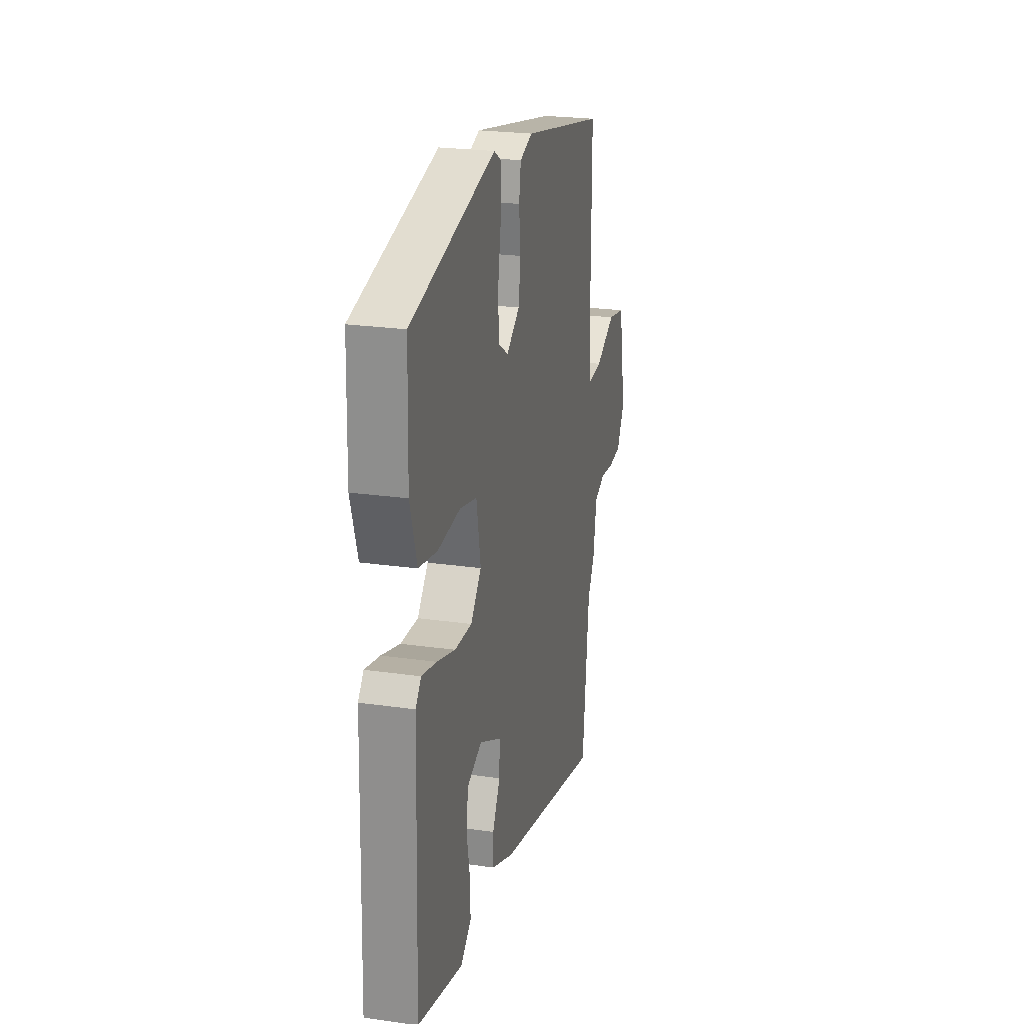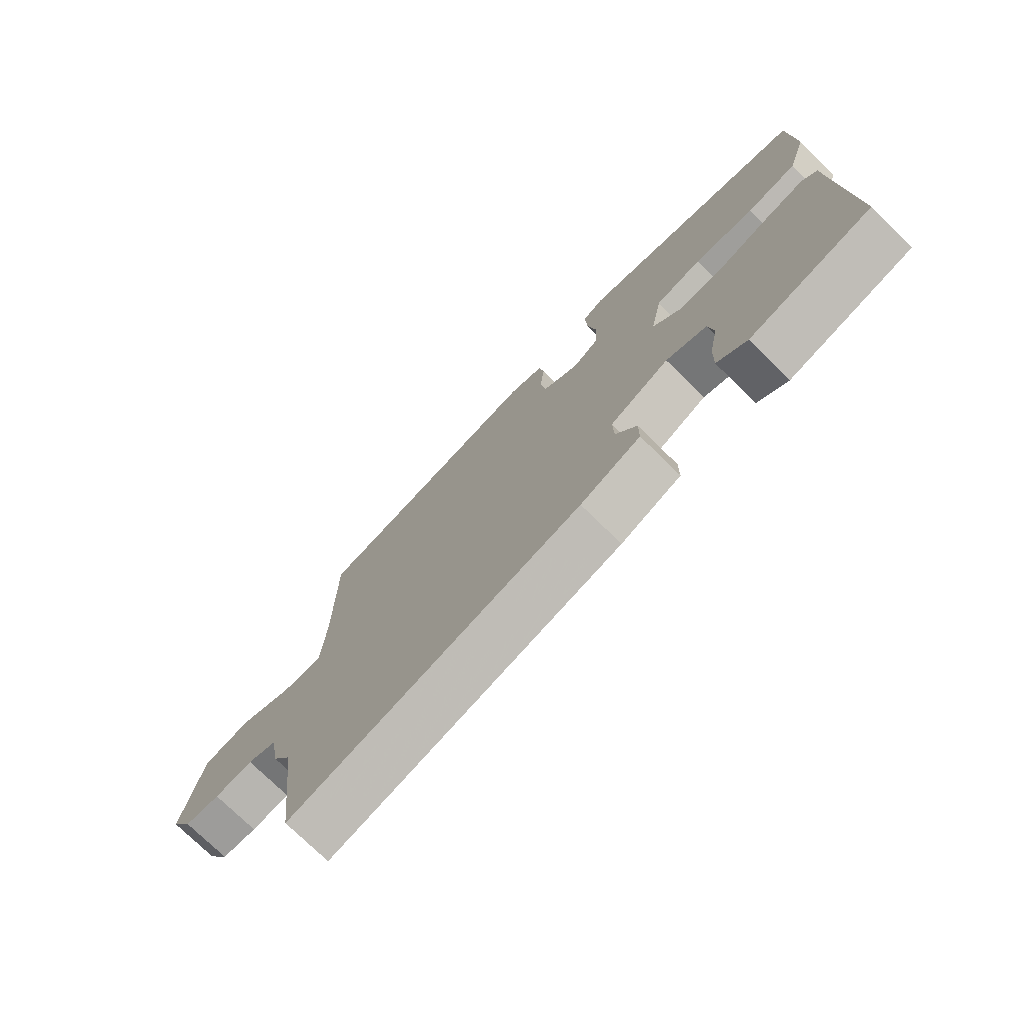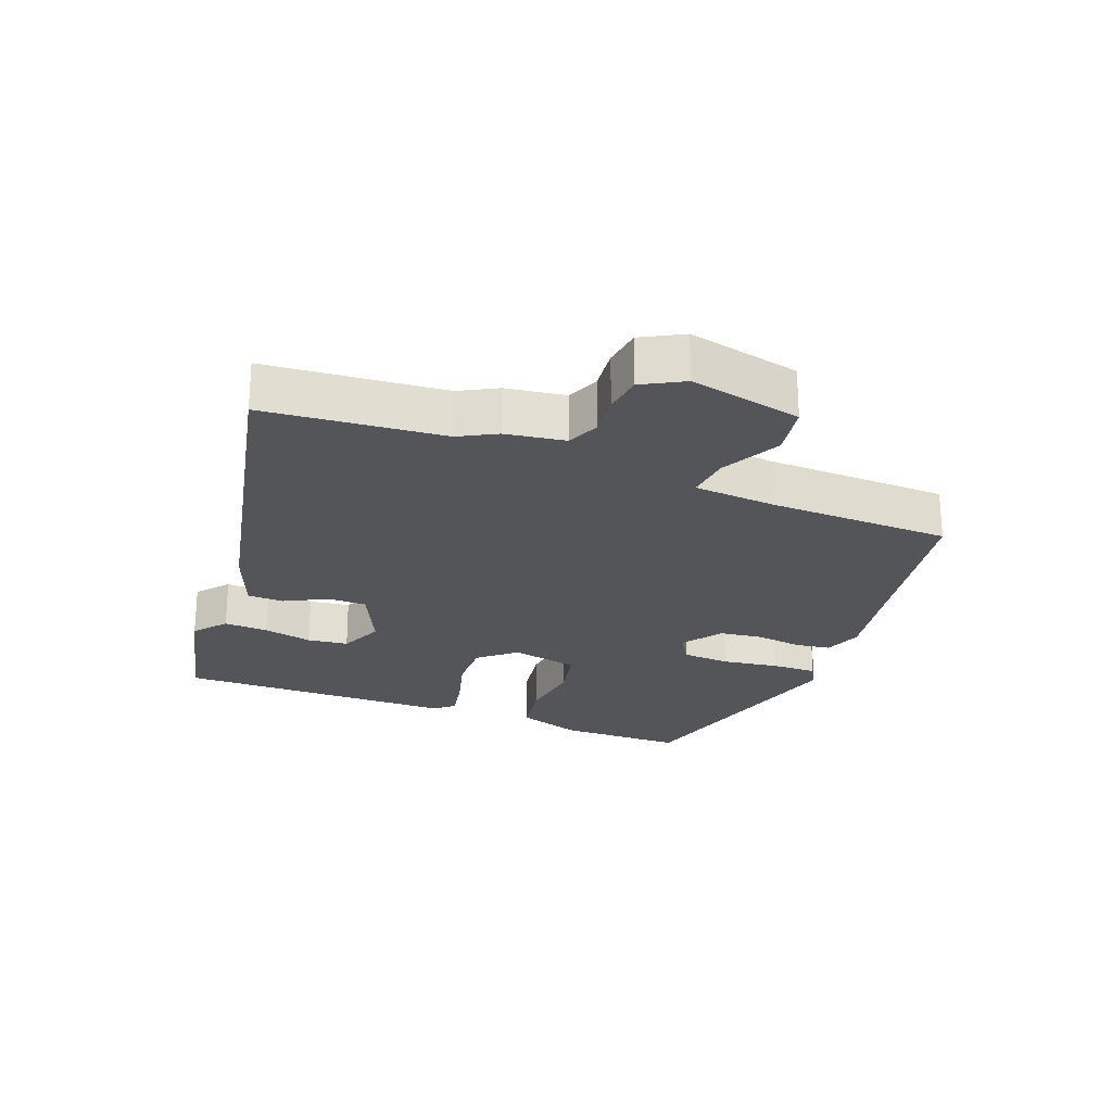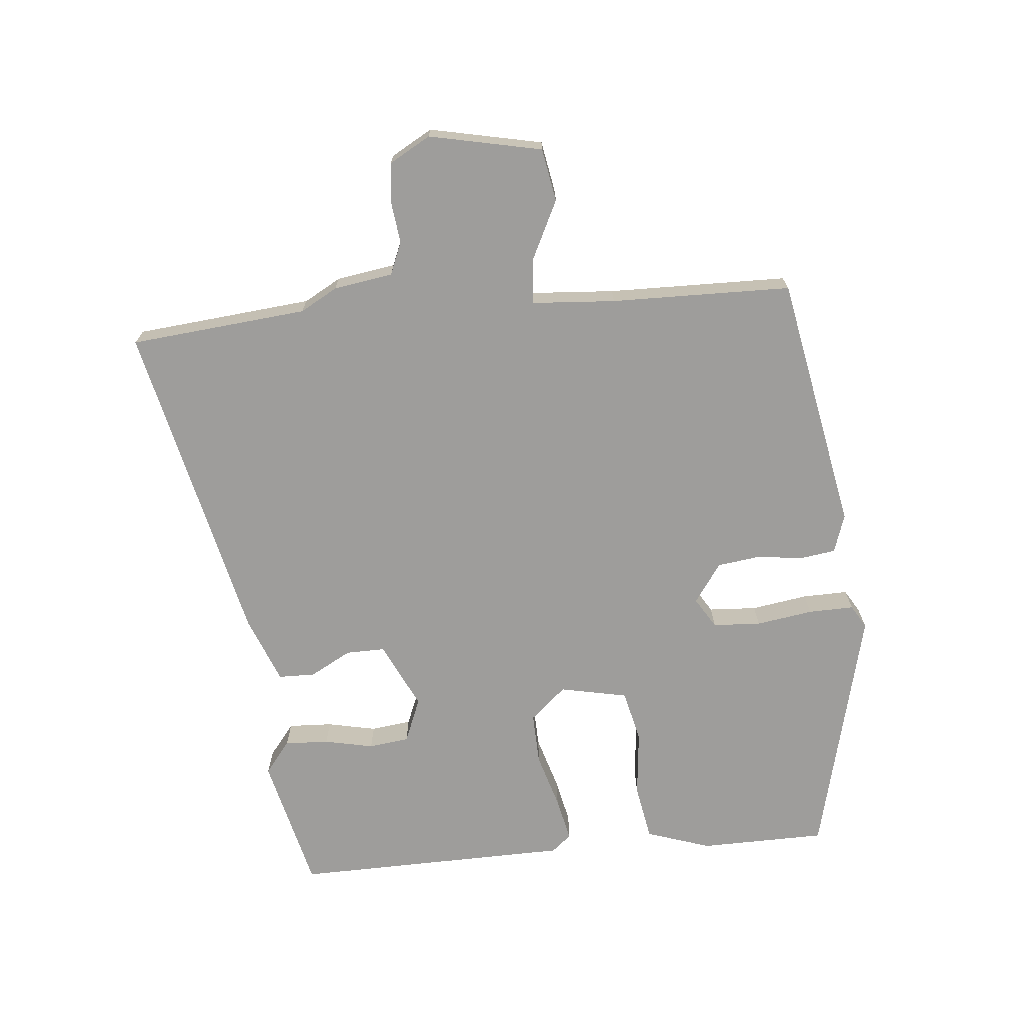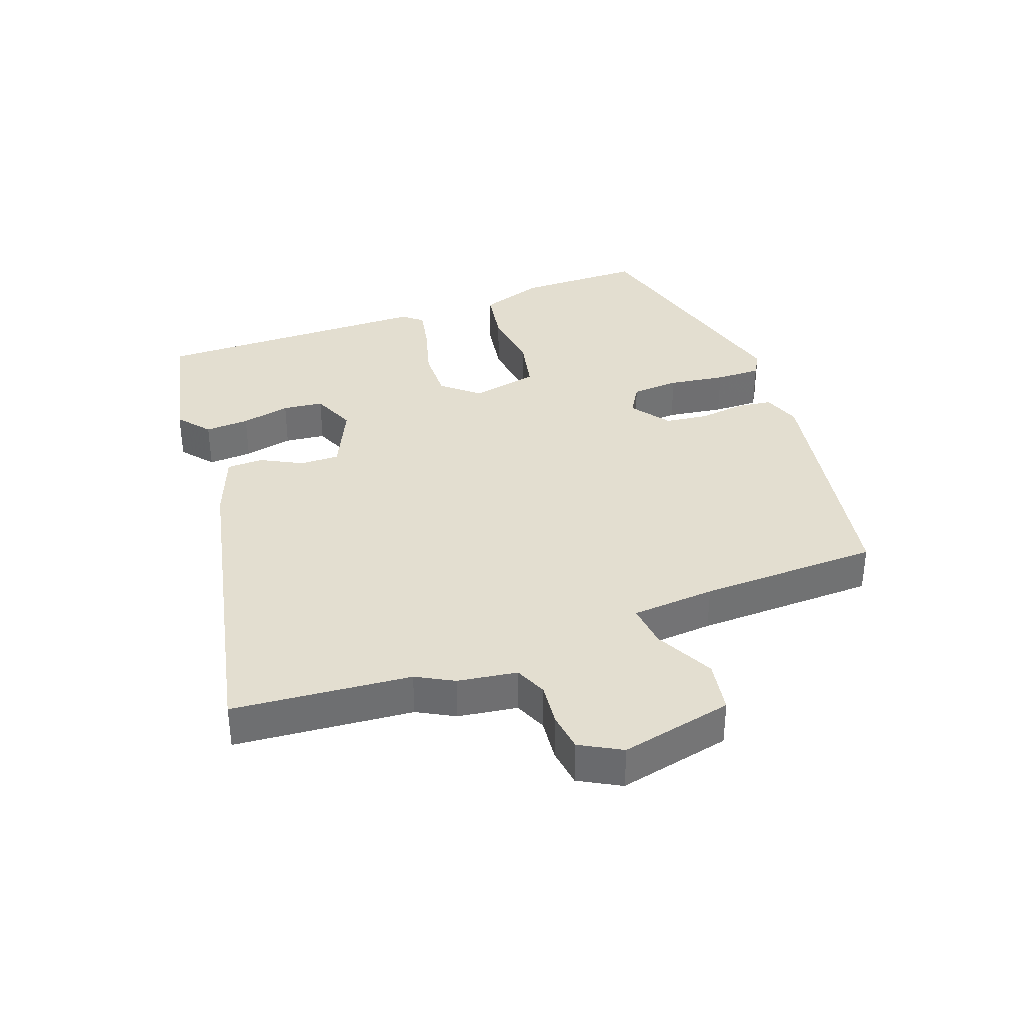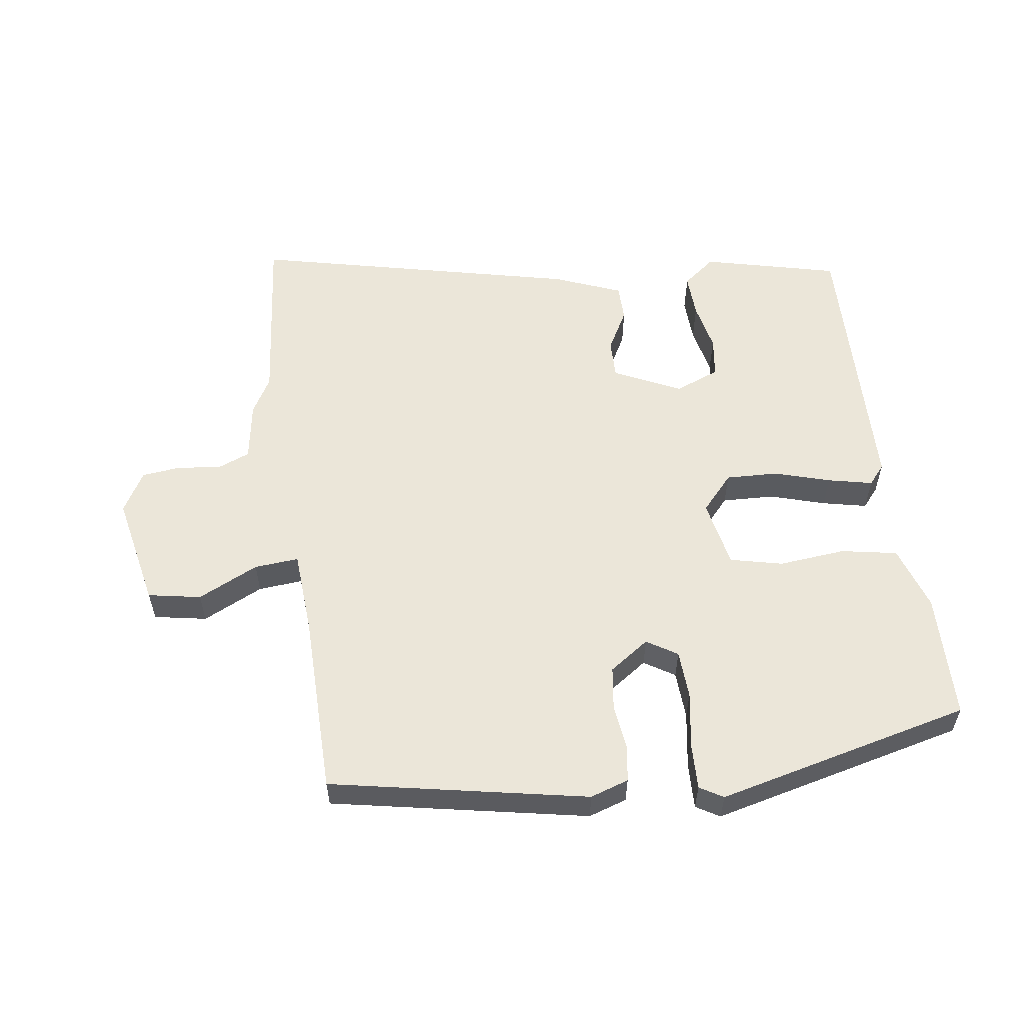
<metadata>
{"format":"obj","ext":"obj","renderer":"f3d","projection":"perspective","resolution":1024,"background":"white","views":[{"elev":24.0,"azim":103.4,"up":"+Z"},{"elev":-74.9,"azim":45.6,"up":"+Z"},{"elev":-24.2,"azim":-112.7,"up":"+Y"},{"elev":-70.5,"azim":-85.6,"up":"+Y"},{"elev":35.7,"azim":-111.7,"up":"+Y"},{"elev":56.7,"azim":-8.6,"up":"+Y"}]}
</metadata>
<code>
v -0.493 0.07 0.417
v -0.095 0.07 0.499
v -0.035 0.07 0.48
v -0.026 0.07 0.425
v -0.034 0.07 0.353
v -0.024 0.07 0.286
v 0.038 0.07 0.244
v 0.085 0.07 0.274
v 0.088 0.07 0.349
v 0.073 0.07 0.437
v 0.07 0.07 0.508
v 0.106 0.07 0.53
v 0.503 0.07 0.439
v 0.509 0.07 0.242
v 0.477 0.07 0.141
v 0.39 0.07 0.124
v 0.286 0.07 0.133
v 0.205 0.07 0.113
v 0.185 0.07 0.007
v 0.235 0.07 -0.048
v 0.316 0.07 -0.044
v 0.402 0.07 -0.017
v 0.471 0.07 -0.001
v 0.497 0.07 -0.031
v 0.512 0.07 -0.465
v 0.302 0.07 -0.519
v 0.251 0.07 -0.48
v 0.253 0.07 -0.411
v 0.268 0.07 -0.334
v 0.259 0.07 -0.271
v 0.189 0.07 -0.244
v 0.086 0.07 -0.295
v 0.088 0.07 -0.356
v 0.124 0.07 -0.42
v 0.124 0.07 -0.477
v 0.02 0.07 -0.52
v -0.484 0.07 -0.643
v -0.515 0.07 -0.367
v -0.548 0.07 -0.31
v -0.564 0.07 -0.218
v -0.615 0.07 -0.198
v -0.681 0.07 -0.207
v -0.742 0.07 -0.201
v -0.779 0.07 -0.138
v -0.745 0.07 0.038
v -0.663 0.07 0.054
v -0.569 0.07 0.01
v -0.5 0.07 0.005
v -0.493 0.07 0.136
v -0.493 0 0.417
v -0.095 0 0.499
v -0.035 0 0.48
v -0.026 0 0.425
v -0.034 0 0.353
v -0.024 0 0.286
v 0.038 0 0.244
v 0.085 0 0.274
v 0.088 0 0.349
v 0.073 0 0.437
v 0.07 0 0.508
v 0.106 0 0.53
v 0.503 0 0.439
v 0.509 0 0.242
v 0.477 0 0.141
v 0.39 0 0.124
v 0.286 0 0.133
v 0.205 0 0.113
v 0.185 0 0.007
v 0.235 0 -0.048
v 0.316 0 -0.044
v 0.402 0 -0.017
v 0.471 0 -0.001
v 0.497 0 -0.031
v 0.512 0 -0.465
v 0.302 0 -0.519
v 0.251 0 -0.48
v 0.253 0 -0.411
v 0.268 0 -0.334
v 0.259 0 -0.271
v 0.189 0 -0.244
v 0.086 0 -0.295
v 0.088 0 -0.356
v 0.124 0 -0.42
v 0.124 0 -0.477
v 0.02 0 -0.52
v -0.484 0 -0.643
v -0.515 0 -0.367
v -0.548 0 -0.31
v -0.564 0 -0.218
v -0.615 0 -0.198
v -0.681 0 -0.207
v -0.742 0 -0.201
v -0.779 0 -0.138
v -0.745 0 0.038
v -0.663 0 0.054
v -0.569 0 0.01
v -0.5 0 0.005
v -0.493 0 0.136
f 45 46 47
f 44 45 47
f 43 44 47
f 42 43 47
f 41 42 47
f 40 41 47 48
f 38 39 40 48
f 38 48 49
f 37 38 49
f 36 37 49
f 35 36 49
f 34 35 49
f 33 34 49
f 27 28 29
f 26 27 29
f 25 26 29
f 24 25 29
f 23 24 29
f 22 23 29
f 21 22 29 30
f 20 21 30 31
f 15 16 17
f 14 15 17
f 13 14 17
f 12 13 17
f 11 12 17
f 10 11 17
f 9 10 17
f 8 9 17 18
f 7 8 18 19
f 3 4 5
f 2 3 5
f 1 2 5
f 49 1 5
f 49 5 6
f 49 6 7
f 33 49 7
f 32 33 7
f 19 20 31 32
f 7 19 32
f 96 95 94
f 96 94 93
f 96 93 92
f 96 92 91
f 96 91 90
f 97 96 90 89
f 97 89 88 87
f 98 97 87
f 98 87 86
f 98 86 85
f 98 85 84
f 98 84 83
f 98 83 82
f 78 77 76
f 78 76 75
f 78 75 74
f 78 74 73
f 78 73 72
f 78 72 71
f 79 78 71 70
f 80 79 70 69
f 66 65 64
f 66 64 63
f 66 63 62
f 66 62 61
f 66 61 60
f 66 60 59
f 66 59 58
f 67 66 58 57
f 68 67 57 56
f 54 53 52
f 54 52 51
f 54 51 50
f 54 50 98
f 55 54 98
f 56 55 98
f 56 98 82
f 56 82 81
f 81 80 69 68
f 81 68 56
f 1 50 51 2
f 2 51 52 3
f 3 52 53 4
f 4 53 54 5
f 5 54 55 6
f 6 55 56 7
f 7 56 57 8
f 8 57 58 9
f 9 58 59 10
f 10 59 60 11
f 11 60 61 12
f 12 61 62 13
f 13 62 63 14
f 14 63 64 15
f 15 64 65 16
f 16 65 66 17
f 17 66 67 18
f 18 67 68 19
f 19 68 69 20
f 20 69 70 21
f 21 70 71 22
f 22 71 72 23
f 23 72 73 24
f 24 73 74 25
f 25 74 75 26
f 26 75 76 27
f 27 76 77 28
f 28 77 78 29
f 29 78 79 30
f 30 79 80 31
f 31 80 81 32
f 32 81 82 33
f 33 82 83 34
f 34 83 84 35
f 35 84 85 36
f 36 85 86 37
f 37 86 87 38
f 38 87 88 39
f 39 88 89 40
f 40 89 90 41
f 41 90 91 42
f 42 91 92 43
f 43 92 93 44
f 44 93 94 45
f 45 94 95 46
f 46 95 96 47
f 47 96 97 48
f 48 97 98 49
f 49 98 50 1

</code>
